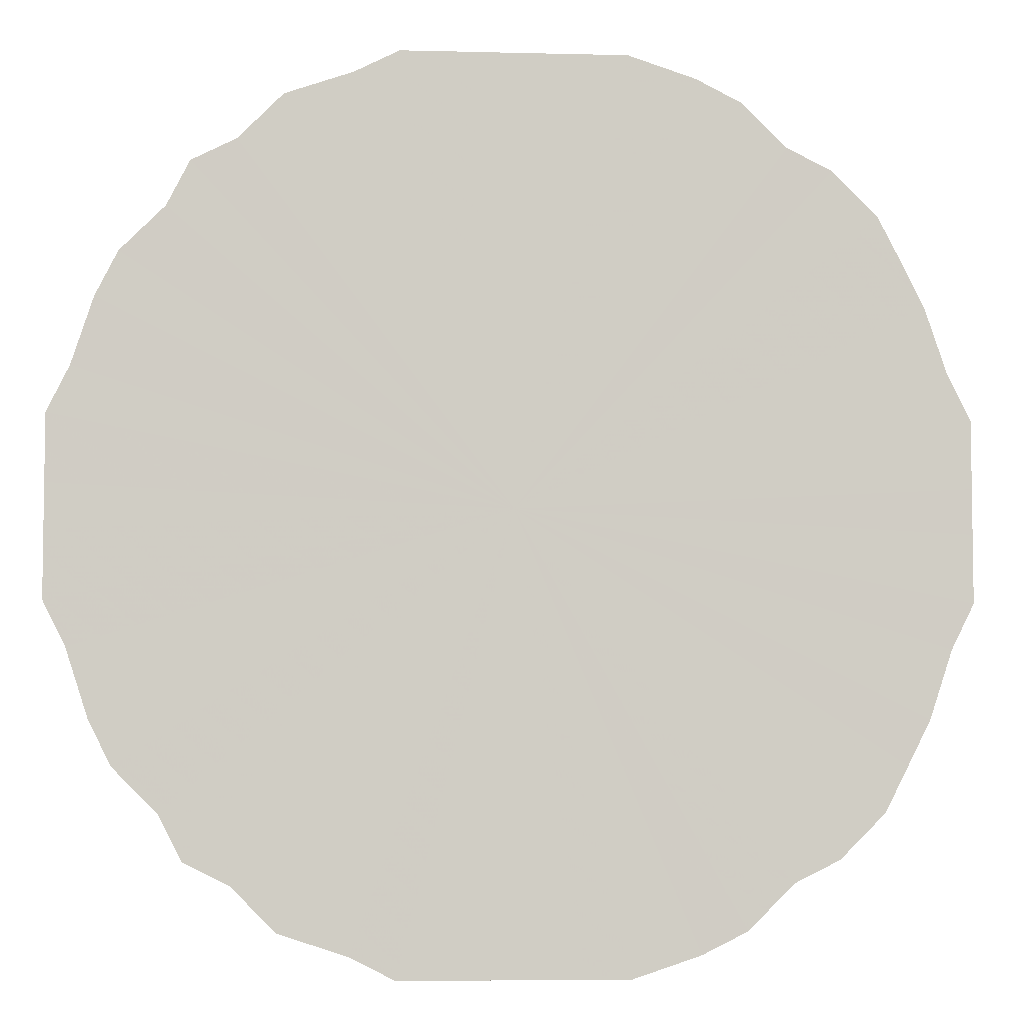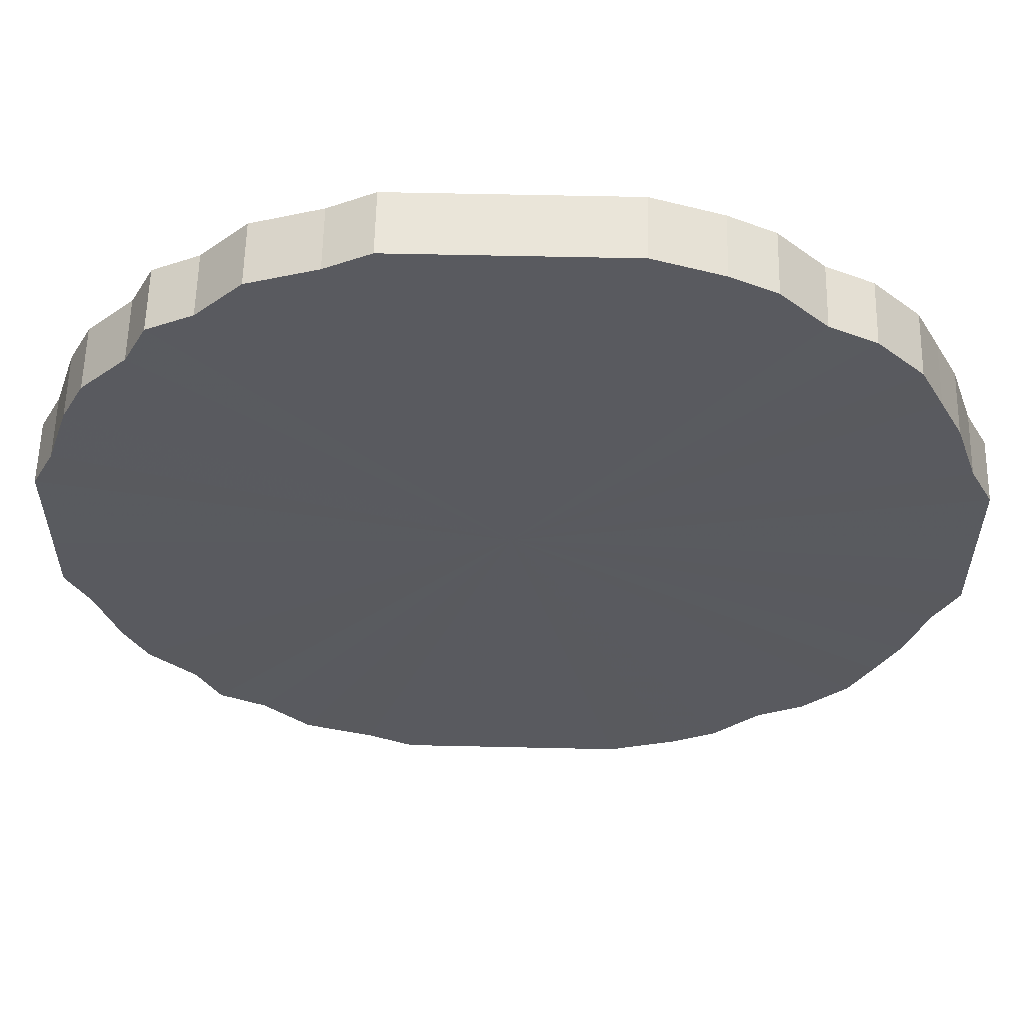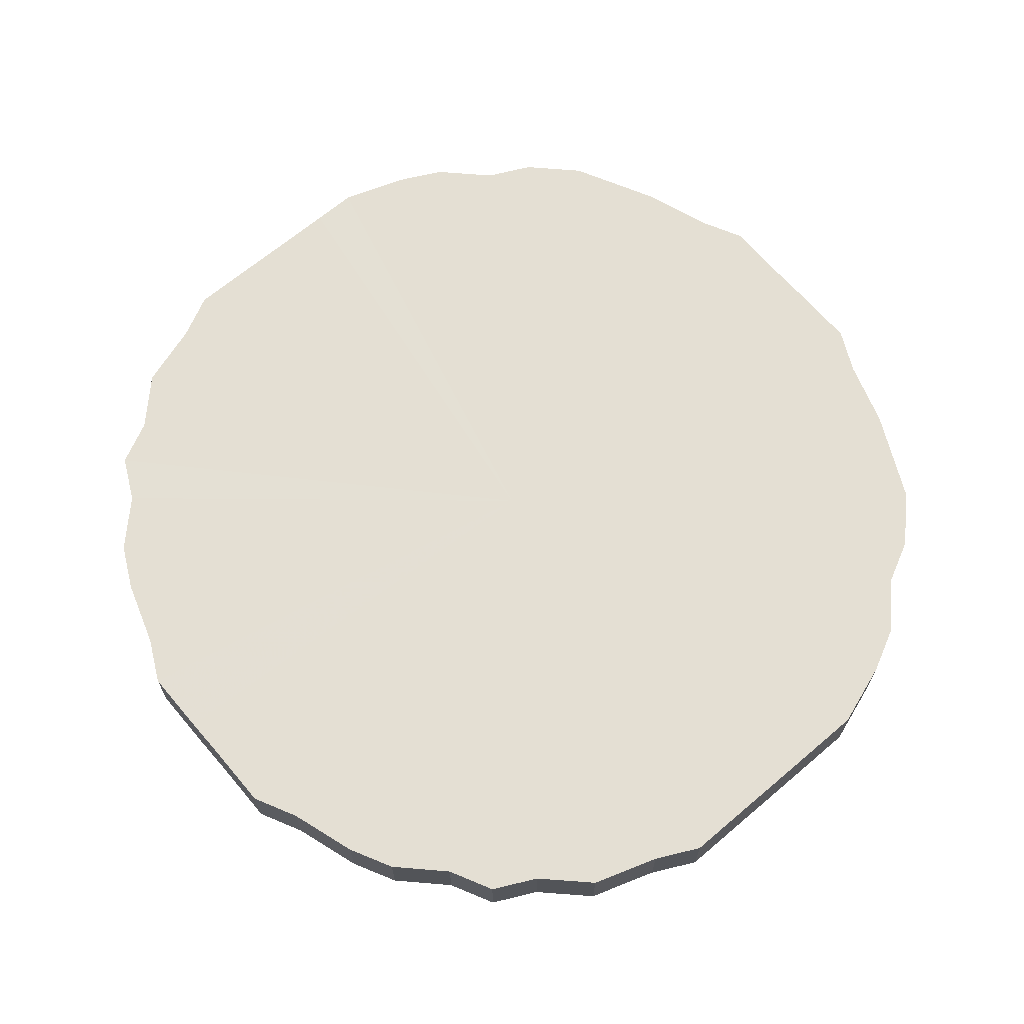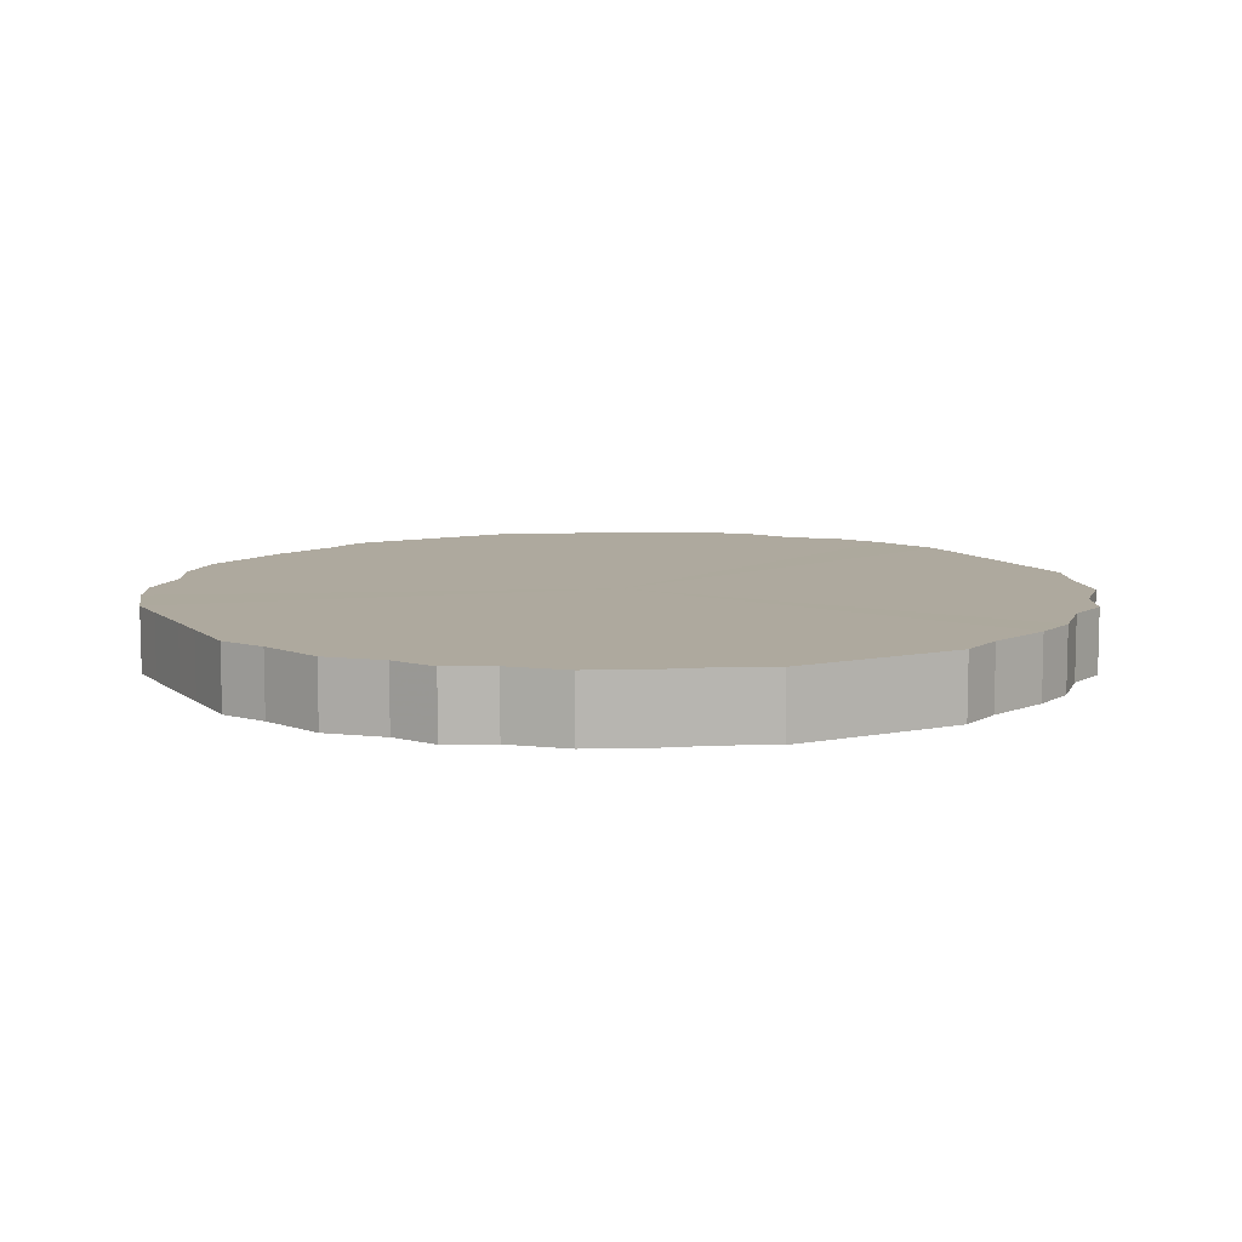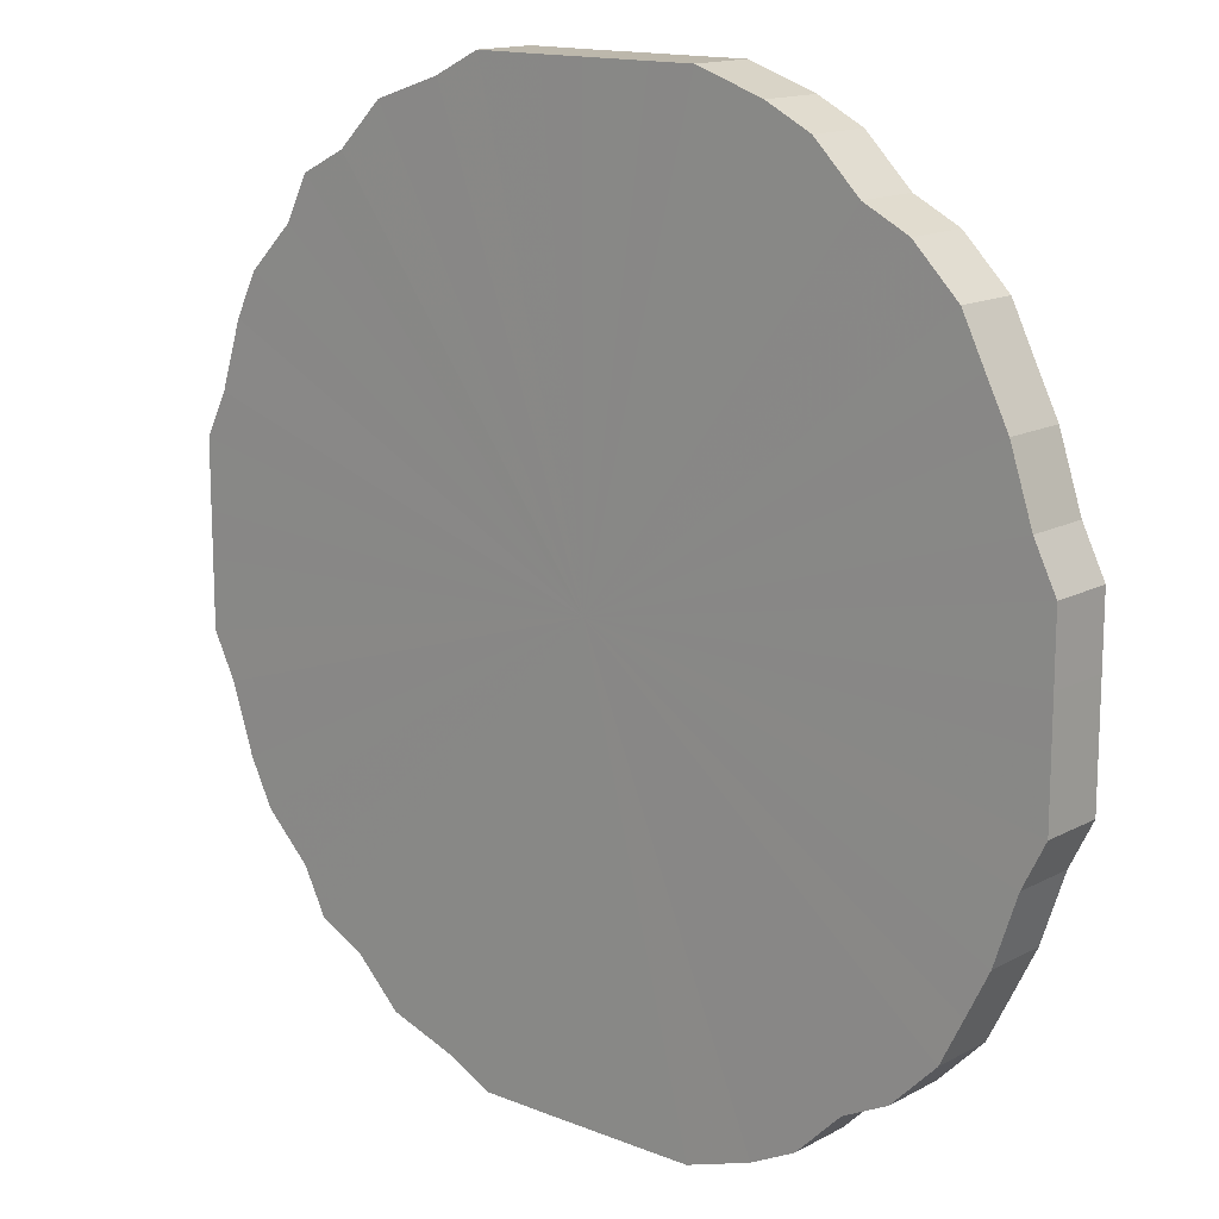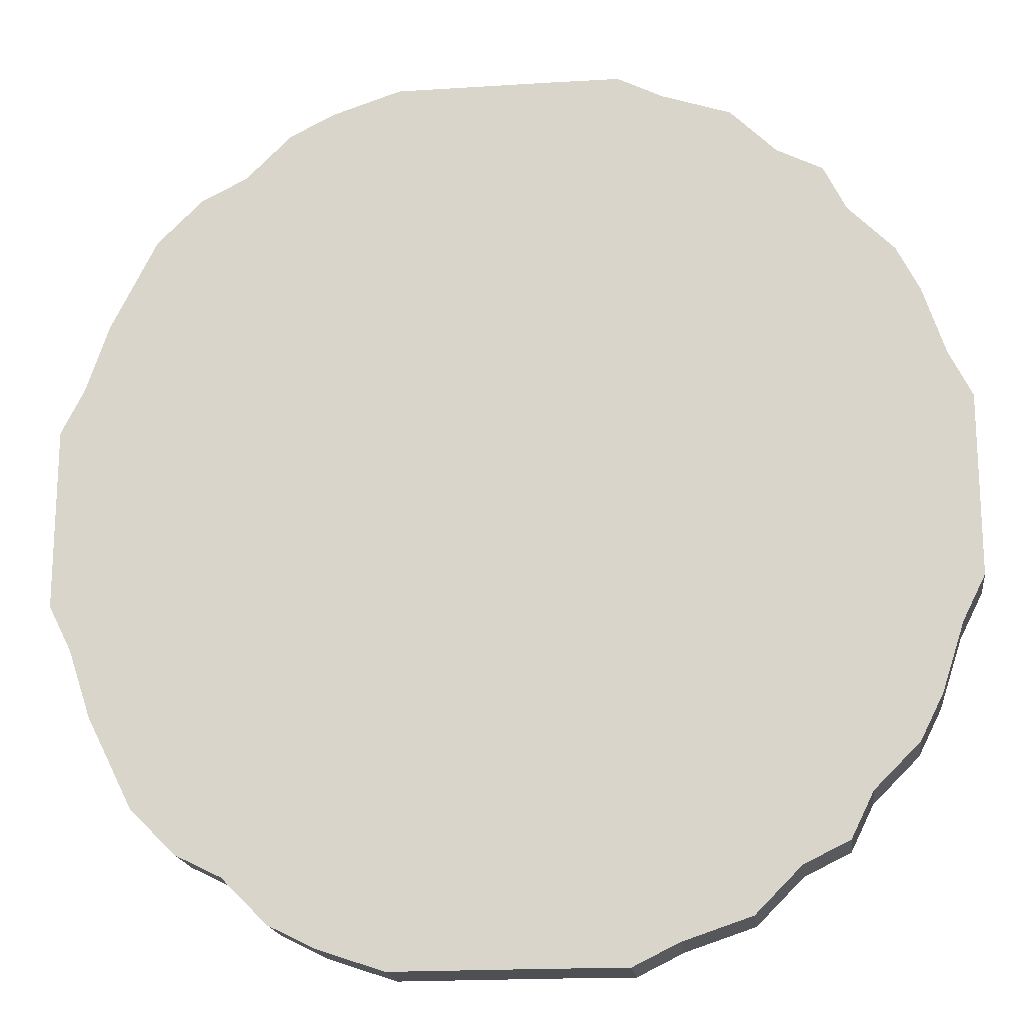
<metadata>
{"format":"obj","ext":"obj","renderer":"f3d","projection":"perspective","resolution":1024,"background":"white","views":[{"elev":-5.4,"azim":-4.4,"up":"+Y"},{"elev":58.2,"azim":1.3,"up":"+Y"},{"elev":66.5,"azim":-40.4,"up":"+Z"},{"elev":9.0,"azim":-118.2,"up":"+Z"},{"elev":14.7,"azim":40.9,"up":"+Y"},{"elev":-18.5,"azim":-173.1,"up":"+Y"}]}
</metadata>
<code>
o 19022
v 2165 1871 14.11
v 2165 1871 14.11
v 2165 1871 14.08
v 2165 1871 14.11
v 2165 1871 14.08
v 2165 1871 14.11
v 2165 1871 14.08
v 2165 1871 14.11
v 2165 1871 14.08
v 2165 1871 14.11
v 2165 1871 14.08
v 2165 1871 14.11
v 2165 1871 14.08
v 2165 1871 14.11
v 2165 1871 14.08
v 2165 1871 14.11
v 2165 1871 14.08
v 2165 1871 14.11
v 2165 1871 14.08
v 2165 1871 14.11
v 2165 1871 14.08
v 2165 1871 14.11
v 2165 1871 14.08
v 2165 1871 14.11
v 2165 1871 14.08
v 2165 1871 14.11
v 2165 1871 14.08
v 2165 1871 14.11
v 2165 1871 14.08
v 2165 1871 14.11
v 2165 1871 14.08
v 2165 1871 14.11
v 2165 1871 14.08
v 2165 1871 14.11
v 2165 1871 14.08
v 2165 1871 14.11
v 2165 1871 14.08
v 2165 1871 14.11
v 2165 1871 14.08
v 2165 1871 14.11
v 2165 1871 14.08
v 2165 1871 14.11
v 2165 1871 14.08
v 2165 1871 14.11
v 2165 1871 14.08
v 2165 1871 14.11
v 2165 1871 14.08
v 2165 1871 14.11
v 2165 1871 14.08
v 2165 1871 14.11
v 2165 1871 14.08
v 2165 1871 14.11
v 2165 1871 14.08
v 2165 1871 14.11
v 2165 1871 14.08
v 2165 1871 14.11
v 2165 1871 14.08
v 2165 1871 14.11
v 2165 1871 14.08
v 2165 1871 14.11
v 2165 1871 14.08
v 2165 1871 14.11
v 2165 1871 14.08
v 2165 1871 14.11
v 2165 1871 14.08
v 2165 1871 14.11
v 2165 1871 14.08
v 2165 1871 14.11
v 2165 1871 14.08
v 2165 1871 14.11
v 2165 1871 14.08
v 2165 1871 14.11
v 2165 1871 14.08
v 2165 1871 14.11
v 2165 1871 14.08
v 2165 1871 14.11
v 2165 1871 14.08
v 2165 1871 14.11
v 2165 1871 14.08
v 2165 1871 14.11
v 2165 1871 14.08
v 2165 1871 14.11
v 2165 1871 14.08
v 2165 1871 14.11
v 2165 1871 14.08
v 2165 1871 14.11
v 2165 1871 14.08
v 2165 1871 14.11
v 2165 1871 14.08
v 2165 1871 14.11
v 2165 1871 14.08
v 2165 1871 14.11
v 2165 1871 14.08
v 2165 1871 14.11
v 2165 1871 14.08
v 2165 1871 14.11
v 2165 1871 14.08
v 2165 1871 14.11
v 2165 1871 14.08
v 2165 1871 14.08
v 2165 1871 14.08
v 2165 1871 14.11
v 2165 1871 14.08
v 2165 1871 14.11
v 2165 1871 14.08
v 2165 1871 14.08
v 2165 1871 14.11
v 2165 1871 14.08
v 2165 1871 14.11
v 2165 1871 14.11
v 2165 1871 14.08
v 2165 1871 14.08
v 2165 1871 14.11
v 2165 1871 14.08
v 2165 1871 14.11
v 2165 1871 14.11
v 2165 1871 14.08
v 2165 1871 14.08
v 2165 1871 14.11
v 2165 1871 14.08
v 2165 1871 14.11
v 2165 1871 14.11
v 2165 1871 14.08
v 2165 1871 14.08
v 2165 1871 14.11
v 2165 1871 14.08
v 2165 1871 14.11
v 2165 1871 14.11
v 2165 1871 14.08
v 2165 1871 14.08
v 2165 1871 14.11
v 2165 1871 14.08
v 2165 1871 14.11
v 2165 1871 14.11
v 2165 1871 14.08
v 2165 1871 14.08
v 2165 1871 14.11
v 2165 1871 14.08
v 2165 1871 14.11
v 2165 1871 14.11
v 2165 1871 14.08
v 2165 1871 14.08
v 2165 1871 14.11
v 2165 1871 14.08
v 2165 1871 14.11
v 2165 1871 14.11
v 2165 1871 14.08
v 2165 1871 14.08
v 2165 1871 14.11
v 2165 1871 14.08
v 2165 1871 14.11
v 2165 1871 14.11
v 2165 1871 14.08
v 2165 1871 14.08
v 2165 1871 14.11
v 2165 1871 14.08
v 2165 1871 14.11
v 2165 1871 14.11
v 2165 1871 14.08
v 2165 1871 14.08
v 2165 1871 14.11
v 2165 1871 14.08
v 2165 1871 14.11
v 2165 1871 14.11
v 2165 1871 14.08
v 2165 1871 14.08
v 2165 1871 14.11
v 2165 1871 14.08
v 2165 1871 14.11
v 2165 1871 14.11
v 2165 1871 14.08
v 2165 1871 14.08
v 2165 1871 14.11
v 2165 1871 14.08
v 2165 1871 14.11
v 2165 1871 14.11
v 2165 1871 14.08
v 2165 1871 14.08
v 2165 1871 14.11
v 2165 1871 14.08
v 2165 1871 14.11
v 2165 1871 14.11
v 2165 1871 14.08
v 2165 1871 14.08
v 2165 1871 14.11
v 2165 1871 14.08
v 2165 1871 14.11
v 2165 1871 14.11
v 2165 1871 14.08
v 2165 1871 14.08
v 2165 1871 14.11
v 2165 1871 14.08
v 2165 1871 14.11
v 2165 1871 14.11
v 2165 1871 14.08
v 2165 1871 14.08
v 2165 1871 14.11
v 2165 1871 14.08
v 2165 1871 14.11
v 2165 1871 14.11
v 2165 1871 14.11
v 2165 1871 14.11
v 2165 1871 14.11
v 2165 1871 14.11
v 2165 1871 14.11
v 2165 1871 14.11
v 2165 1871 14.11
v 2165 1871 14.11
v 2165 1871 14.11
v 2165 1871 14.11
v 2165 1871 14.11
v 2165 1871 14.11
v 2165 1871 14.11
v 2165 1871 14.11
v 2165 1871 14.11
v 2165 1871 14.11
v 2165 1871 14.11
v 2165 1871 14.11
v 2165 1871 14.11
v 2165 1871 14.11
v 2165 1871 14.11
v 2165 1871 14.11
v 2165 1871 14.11
v 2165 1871 14.11
v 2165 1871 14.11
v 2165 1871 14.11
v 2165 1871 14.11
v 2165 1871 14.11
v 2165 1871 14.11
v 2165 1871 14.11
v 2165 1871 14.11
v 2165 1871 14.11
v 2165 1871 14.11
v 2165 1871 14.11
v 2165 1871 14.11
v 2165 1871 14.11
v 2165 1871 14.11
v 2165 1871 14.11
v 2165 1871 14.11
v 2165 1871 14.11
v 2165 1871 14.11
v 2165 1871 14.11
v 2165 1871 14.11
v 2165 1871 14.11
v 2165 1871 14.11
v 2165 1871 14.11
v 2165 1871 14.11
v 2165 1871 14.11
v 2165 1871 14.11
v 2165 1871 14.11
v 2165 1871 14.11
v 2165 1871 14.08
v 2165 1871 14.08
v 2165 1871 14.08
v 2165 1871 14.08
v 2165 1871 14.08
v 2165 1871 14.08
v 2165 1871 14.08
v 2165 1871 14.08
v 2165 1871 14.08
v 2165 1871 14.08
v 2165 1871 14.08
v 2165 1871 14.08
v 2165 1871 14.08
v 2165 1871 14.08
v 2165 1871 14.08
v 2165 1871 14.08
v 2165 1871 14.08
v 2165 1871 14.08
v 2165 1871 14.08
v 2165 1871 14.08
v 2165 1871 14.08
v 2165 1871 14.08
v 2165 1871 14.08
v 2165 1871 14.08
v 2165 1871 14.08
v 2165 1871 14.08
v 2165 1871 14.08
v 2165 1871 14.08
v 2165 1871 14.08
v 2165 1871 14.08
v 2165 1871 14.08
v 2165 1871 14.08
v 2165 1871 14.08
v 2165 1871 14.08
v 2165 1871 14.08
v 2165 1871 14.08
v 2165 1871 14.08
v 2165 1871 14.08
v 2165 1871 14.08
v 2165 1871 14.08
v 2165 1871 14.08
v 2165 1871 14.08
v 2165 1871 14.08
v 2165 1871 14.08
v 2165 1871 14.08
v 2165 1871 14.08
v 2165 1871 14.08
v 2165 1871 14.08
v 2165 1871 14.08
v 2165 1871 14.08
v 2165 1871 14.08
f 1 2 3
f 2 4 5
f 6 1 7
f 4 8 9
f 10 6 11
f 8 12 13
f 14 10 15
f 12 16 17
f 18 14 19
f 16 20 21
f 22 18 23
f 20 24 25
f 26 22 27
f 24 28 29
f 30 26 31
f 28 32 33
f 34 30 35
f 32 36 37
f 38 34 39
f 36 40 41
f 42 38 43
f 40 44 45
f 46 42 47
f 44 48 49
f 50 46 51
f 48 52 53
f 54 50 55
f 52 56 57
f 58 54 59
f 56 60 61
f 62 58 63
f 60 64 65
f 66 62 67
f 64 68 69
f 70 66 71
f 68 72 73
f 74 70 75
f 72 76 77
f 78 74 79
f 76 80 81
f 82 78 83
f 80 84 85
f 86 82 87
f 84 88 89
f 90 86 91
f 88 92 93
f 94 90 95
f 92 96 97
f 98 94 99
f 96 98 100
f 101 102 103
f 103 104 105
f 106 107 101
f 108 109 106
f 105 110 111
f 112 113 108
f 114 115 112
f 111 116 117
f 118 119 114
f 120 121 118
f 117 122 123
f 124 125 120
f 126 127 124
f 123 128 129
f 130 131 126
f 132 133 130
f 129 134 135
f 136 137 132
f 138 139 136
f 135 140 141
f 142 143 138
f 144 145 142
f 141 146 147
f 148 149 144
f 150 151 148
f 147 152 153
f 154 155 150
f 156 157 154
f 153 158 159
f 160 161 156
f 162 163 160
f 159 164 165
f 166 167 162
f 168 169 166
f 165 170 171
f 172 173 168
f 174 175 172
f 171 176 177
f 178 179 174
f 180 181 178
f 177 182 183
f 184 185 180
f 186 187 184
f 183 188 189
f 190 191 186
f 192 193 190
f 189 194 195
f 196 197 192
f 198 199 196
f 195 200 198
f 201 202 203
f 201 204 202
f 201 203 205
f 201 206 204
f 201 205 207
f 201 208 206
f 201 207 209
f 201 210 208
f 201 209 211
f 201 212 210
f 201 211 213
f 201 214 212
f 201 213 215
f 201 216 214
f 201 215 217
f 201 218 216
f 201 217 219
f 201 220 218
f 201 219 221
f 201 222 220
f 201 221 223
f 201 224 222
f 201 223 225
f 201 226 224
f 201 225 227
f 201 228 226
f 201 227 229
f 201 230 228
f 201 229 231
f 201 232 230
f 201 231 233
f 201 234 232
f 201 233 235
f 201 236 234
f 201 235 237
f 201 238 236
f 201 237 239
f 201 240 238
f 201 239 241
f 201 242 240
f 201 241 243
f 201 244 242
f 201 243 245
f 201 246 244
f 201 245 247
f 201 248 246
f 201 247 249
f 201 250 248
f 201 249 251
f 201 251 250
f 252 253 254
f 252 255 253
f 252 254 256
f 252 257 255
f 252 256 258
f 252 259 257
f 252 258 260
f 252 261 259
f 252 260 262
f 252 263 261
f 252 262 264
f 252 265 263
f 252 264 266
f 252 267 265
f 252 266 268
f 252 269 267
f 252 268 270
f 252 271 269
f 252 270 272
f 252 273 271
f 252 272 274
f 252 275 273
f 252 274 276
f 252 277 275
f 252 276 278
f 252 279 277
f 252 278 280
f 252 281 279
f 252 280 282
f 252 283 281
f 252 282 284
f 252 285 283
f 252 284 286
f 252 287 285
f 252 286 288
f 252 289 287
f 252 288 290
f 252 291 289
f 252 290 292
f 252 293 291
f 252 292 294
f 252 295 293
f 252 294 296
f 252 297 295
f 252 296 298
f 252 299 297
f 252 298 300
f 252 301 299
f 252 300 302
f 252 302 301

</code>
